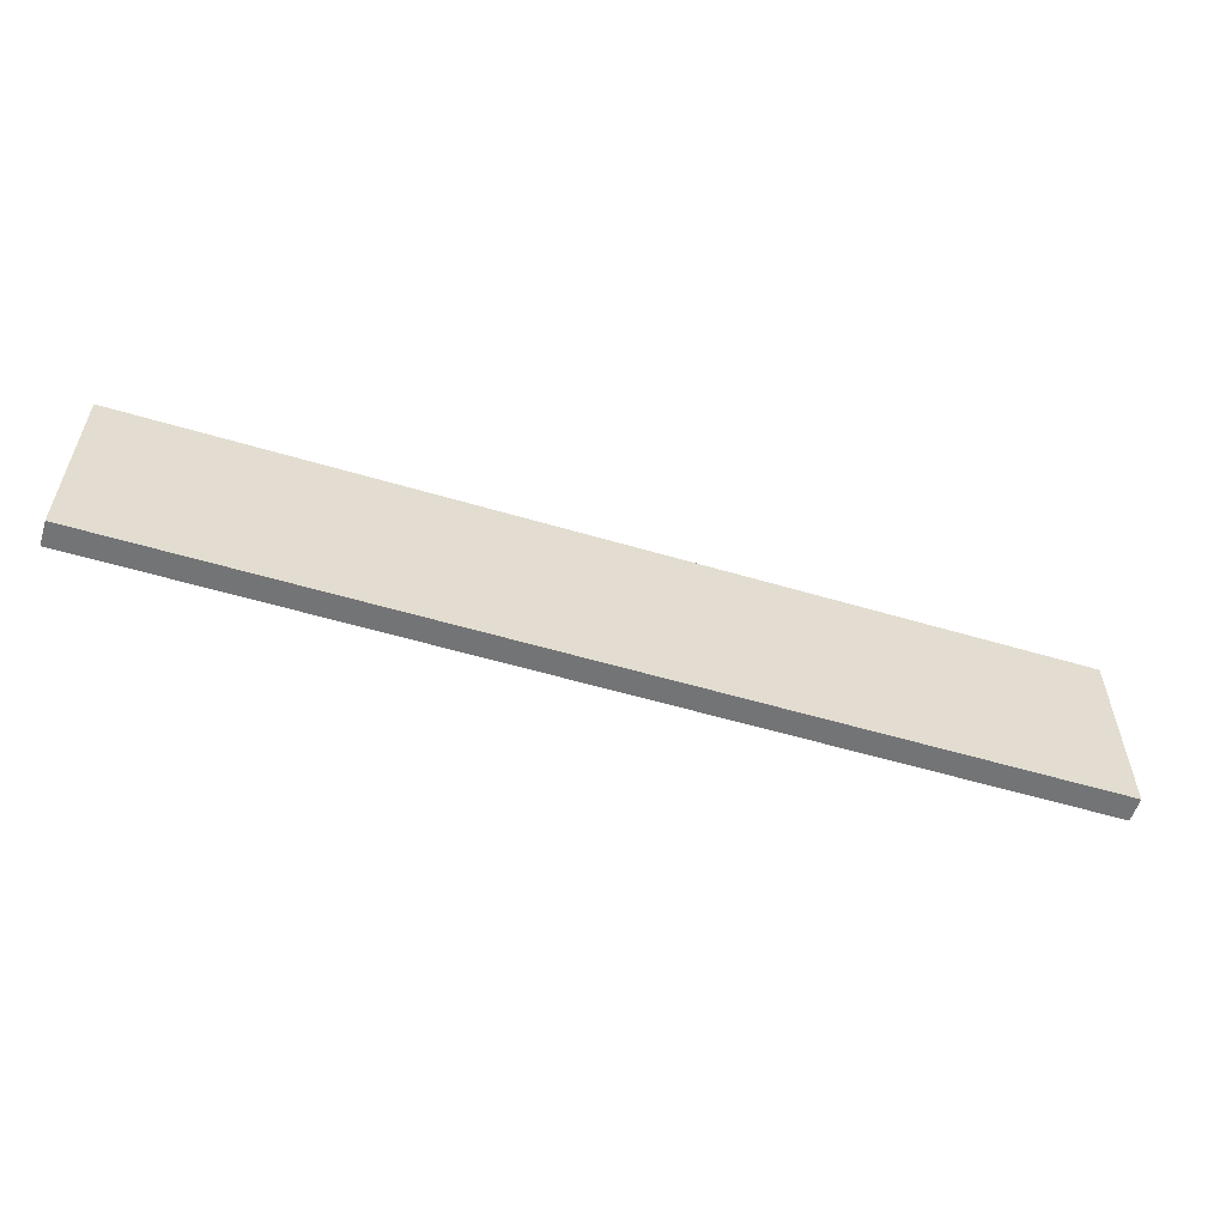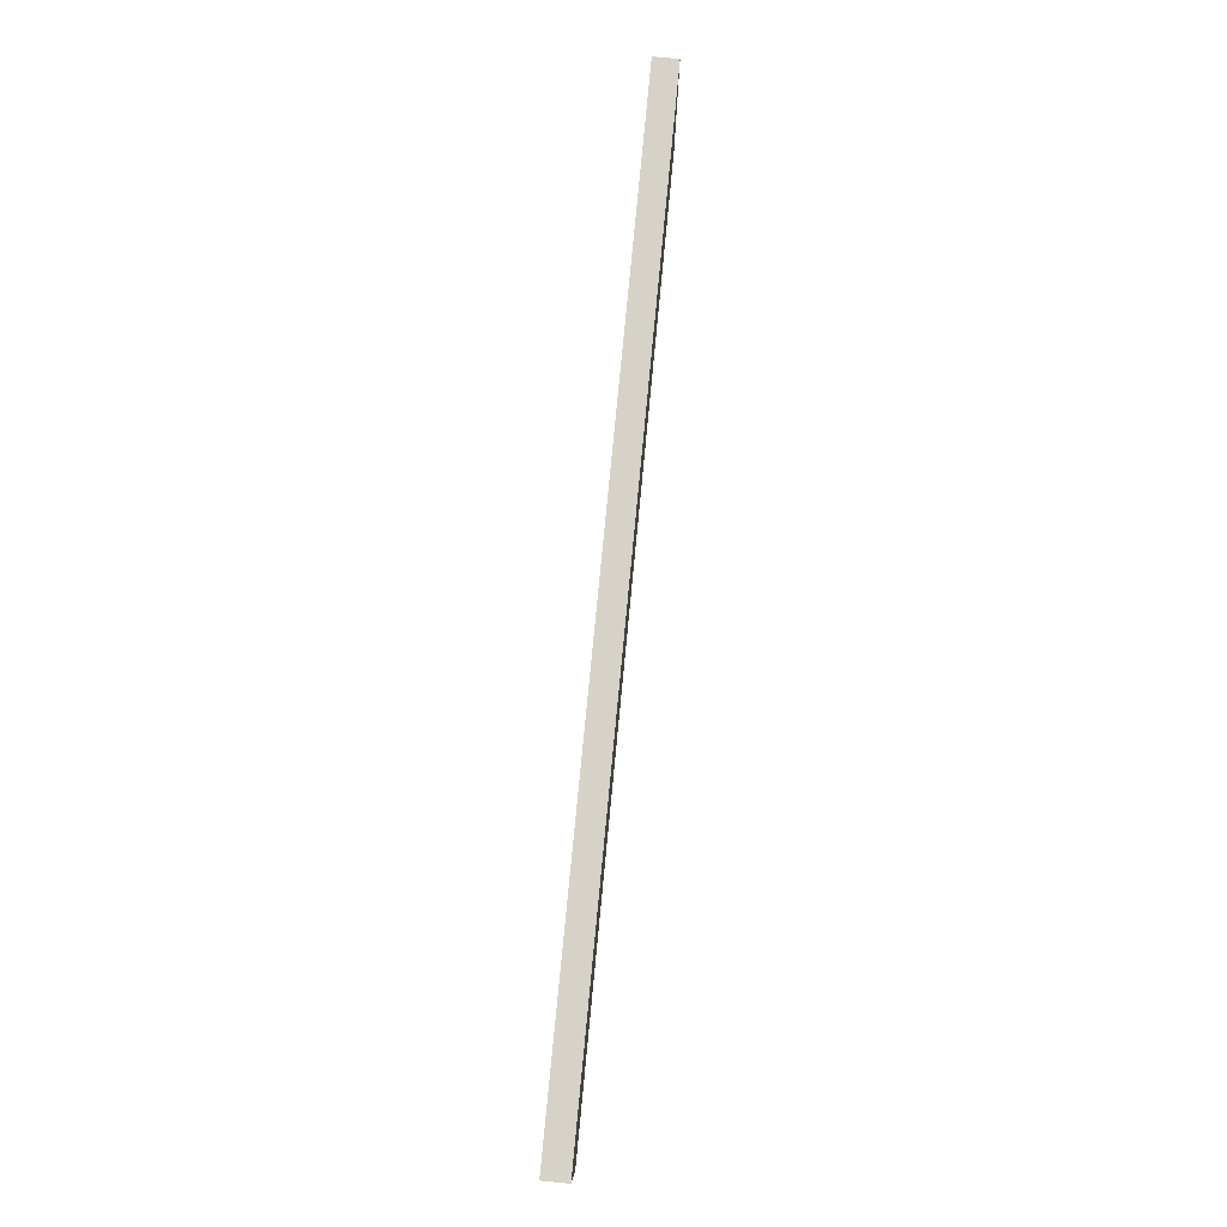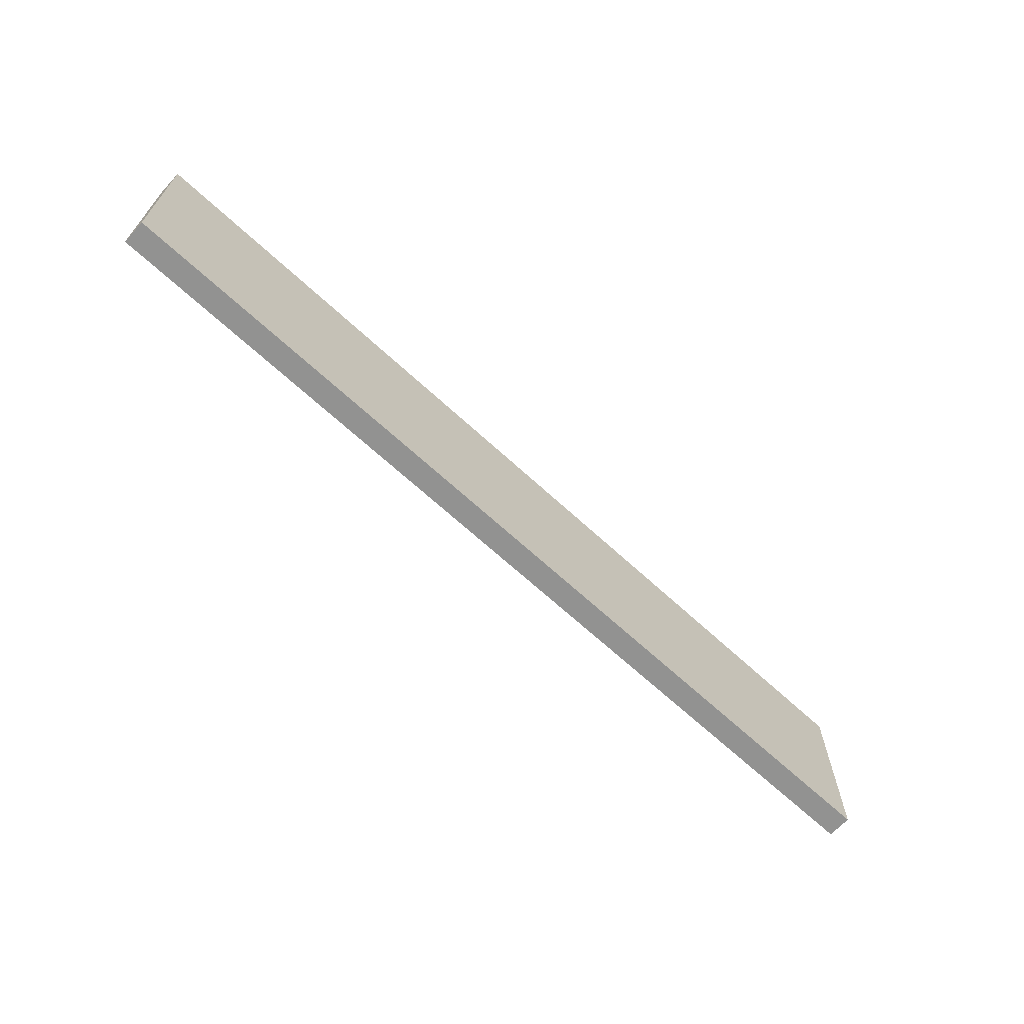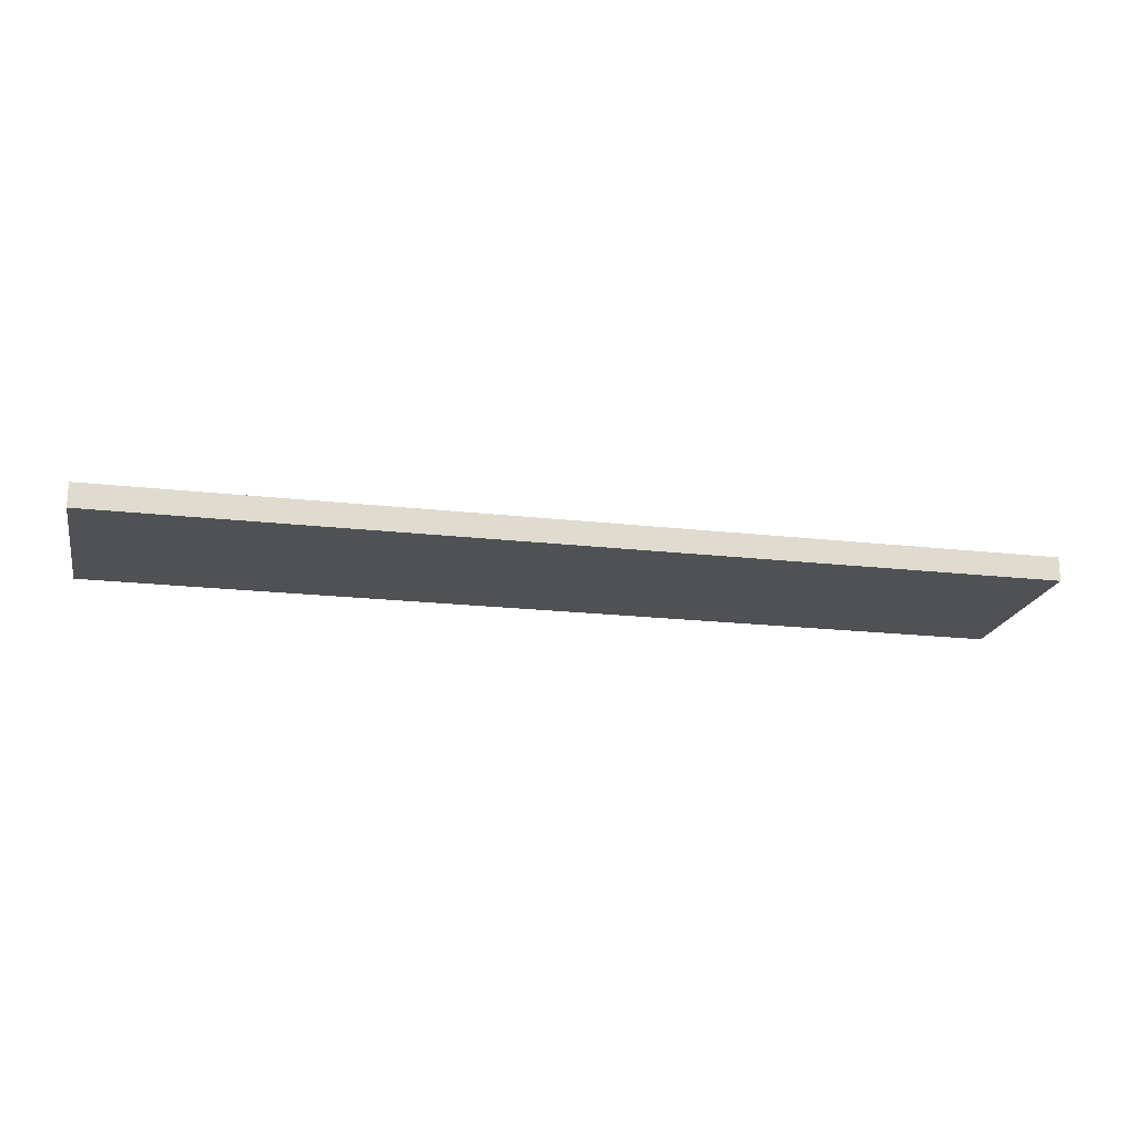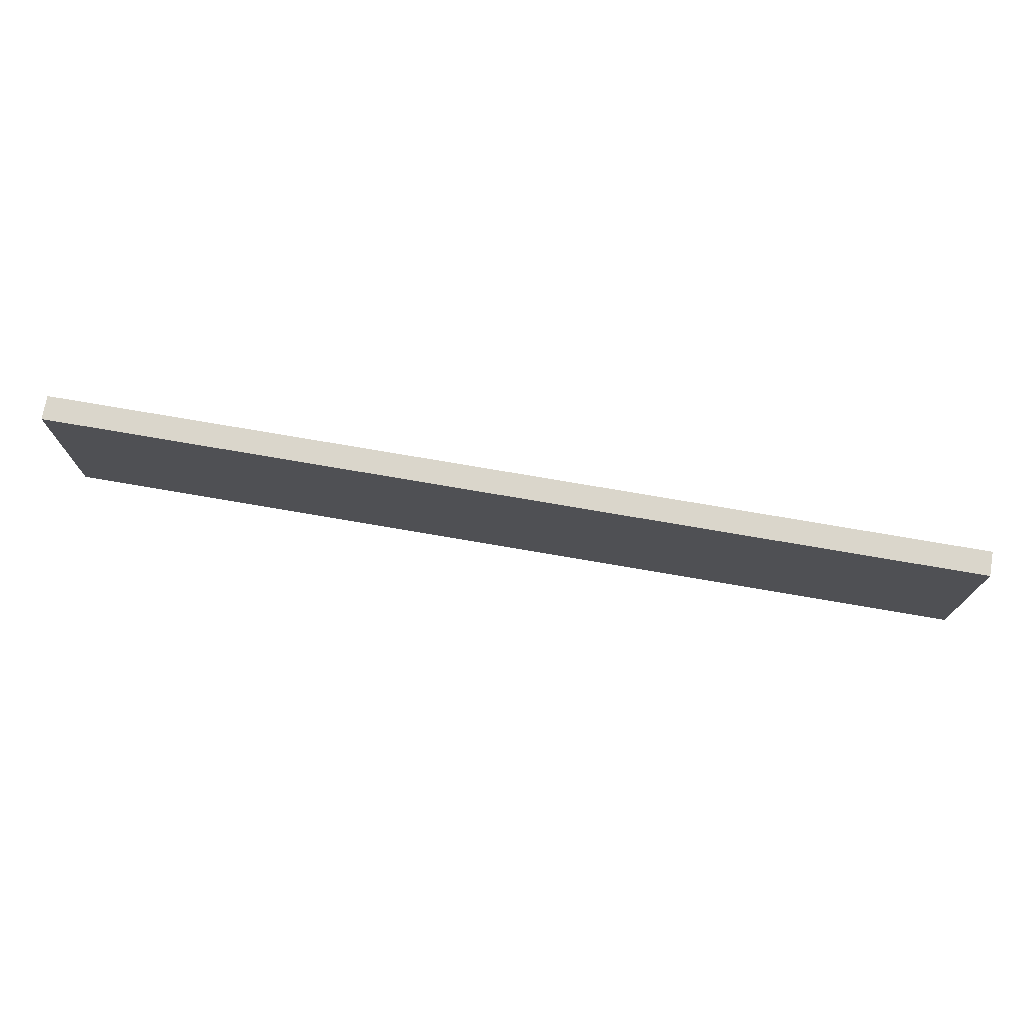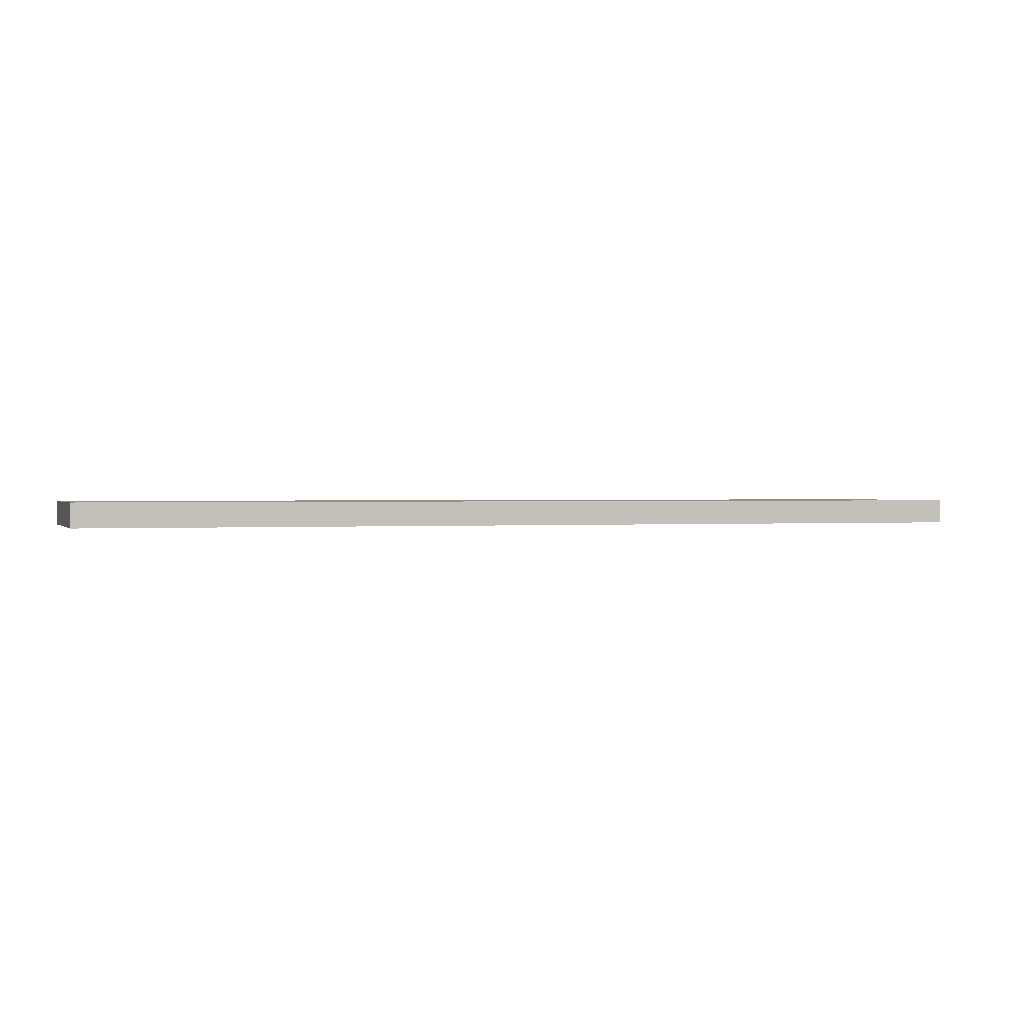
<metadata>
{"format":"obj","ext":"obj","renderer":"f3d","projection":"perspective","resolution":1024,"background":"white","views":[{"elev":-56.1,"azim":162.7,"up":"+Y"},{"elev":78.4,"azim":95.5,"up":"+Y"},{"elev":-66.3,"azim":137.1,"up":"+Y"},{"elev":-19.8,"azim":168.1,"up":"+Z"},{"elev":73.8,"azim":9.8,"up":"+Y"},{"elev":0.8,"azim":161.7,"up":"+Z"}]}
</metadata>
<code>
v 0.479 0.0535 0.0025
v -0.479 0.0535 0.0025
v -0.479 0.2485 0.0025
v 0.479 0.2485 0.0025
v -0.479 0.0535 0.0275
v 0.479 0.0535 0.0275
v 0.479 0.2485 0.0275
v -0.479 0.2485 0.0275
f 7 8 5
f 5 6 7
f 3 4 1
f 1 2 3
f 8 7 4
f 4 3 8
f 6 5 2
f 2 1 6
f 3 2 5
f 5 8 3
f 1 4 7
f 7 6 1

</code>
